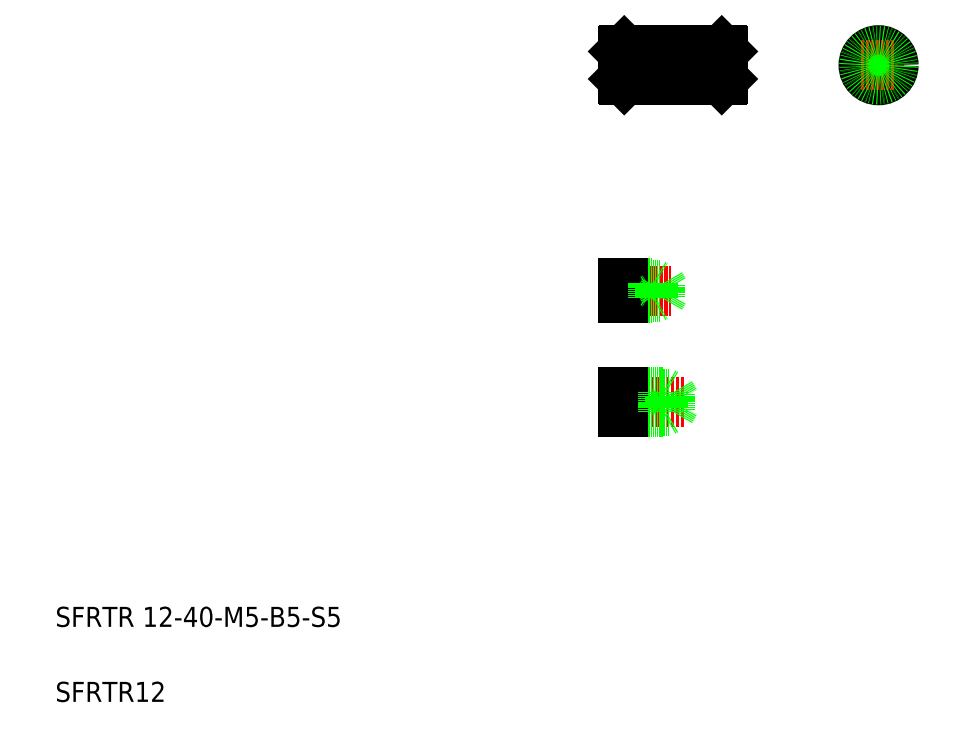
<metadata>
{"format":"dxf","ext":"dxf","renderer":"ezdxf+matplotlib","layout":"modelspace","background":"white","min_lineweight":24,"dpi":150}
</metadata>
<code>
0
SECTION
2
ENTITIES
0
TEXT
8
0
10
20
20
20
30
0
40
8
1
SFRTR12
0
TEXT
8
0
10
20
20
50
30
0
40
8
1
SFRTR 12-40-M5-B5-S5
0
LINE
8
CENTER
10
244.2
20
139.9
30
0
11
272.2
21
139.9
31
0
0
LINE
8
0
10
247
20
136.5
30
0
11
266
21
136.5
31
0
0
LINE
8
0
10
247
20
143.3
30
0
11
266
21
143.3
31
0
0
LINE
8
0
10
247
20
135.9
30
0
11
263
21
135.9
31
0
0
LINE
8
0
10
247
20
143.9
30
0
11
263
21
143.9
31
0
0
LINE
8
0
10
247
20
143.9
30
0
11
247
21
135.9
31
0
0
LINE
8
0
10
263
20
143.9
30
0
11
263
21
135.9
31
0
0
LINE
8
0
10
263
20
135.9
30
0
11
264.1
21
136.5
31
0
0
LINE
8
0
10
266
20
143.3
30
0
11
266
21
136.5
31
0
0
LINE
8
0
10
266
20
136.5
30
0
11
268
21
139.9
31
0
0
LINE
8
0
10
266
20
143.3
30
0
11
268
21
139.9
31
0
0
LINE
8
0
10
263
20
143.9
30
0
11
264.1
21
143.3
31
0
0
LINE
8
CENTER
10
245.3
20
184.3
30
0
11
266.2
21
184.3
31
0
0
LINE
8
0
10
247
20
181.8
30
0
11
262
21
181.8
31
0
0
LINE
8
0
10
247
20
186.8
30
0
11
262
21
186.8
31
0
0
LINE
8
0
10
247
20
181.3
30
0
11
259
21
181.3
31
0
0
LINE
8
0
10
247
20
187.3
30
0
11
259
21
187.3
31
0
0
LINE
8
0
10
247
20
187.3
30
0
11
247
21
181.3
31
0
0
LINE
8
0
10
262
20
181.8
30
0
11
263.5
21
184.3
31
0
0
LINE
8
0
10
262
20
186.8
30
0
11
263.5
21
184.3
31
0
0
LINE
8
0
10
262
20
186.8
30
0
11
262
21
181.8
31
0
0
LINE
8
0
10
259
20
187.3
30
0
11
259
21
181.3
31
0
0
LINE
8
0
10
259
20
181.3
30
0
11
259.9
21
181.8
31
0
0
LINE
8
0
10
259
20
187.3
30
0
11
259.9
21
186.8
31
0
0
LINE
8
0
10
260
20
276.7
30
0
11
261.3
21
274.6
31
0
0
LINE
8
0
10
260
20
276.7
30
0
11
260
21
272.5
31
0
0
LINE
8
0
10
257
20
277.1
30
0
11
257
21
272.1
31
0
0
LINE
8
0
10
286.5
20
280.6
30
0
11
286.5
21
268.6
31
0
0
LINE
8
0
10
247.5
20
280.6
30
0
11
247.5
21
268.6
31
0
0
LINE
8
0
10
247
20
280.1
30
0
11
247
21
269.1
31
0
0
LINE
8
0
10
287
20
280.1
30
0
11
287
21
269.1
31
0
0
LINE
8
CENTER
10
246
20
274.6
30
0
11
288
21
274.6
31
0
0
LINE
8
0
10
247
20
272.1
30
0
11
257
21
272.1
31
0
0
LINE
8
0
10
247
20
272.5
30
0
11
260
21
272.5
31
0
0
LINE
8
0
10
247.5
20
268.6
30
0
11
250.9
21
268.6
31
0
0
LINE
8
0
10
247
20
269.1
30
0
11
247.5
21
268.6
31
0
0
LINE
8
0
10
260
20
272.5
30
0
11
261.3
21
274.6
31
0
0
LINE
8
0
10
257
20
272.1
30
0
11
257.6
21
272.5
31
0
0
LINE
8
0
10
286.5
20
268.6
30
0
11
287
21
269.1
31
0
0
LINE
8
0
10
247
20
277.1
30
0
11
257
21
277.1
31
0
0
LINE
8
0
10
247
20
276.7
30
0
11
260
21
276.7
31
0
0
LINE
8
0
10
247.5
20
280.6
30
0
11
250.9
21
280.6
31
0
0
LINE
8
0
10
247.5
20
280.6
30
0
11
247
21
280.1
31
0
0
LINE
8
0
10
257
20
277.1
30
0
11
257.6
21
276.8
31
0
0
LINE
8
0
10
286.5
20
280.6
30
0
11
287
21
280.1
31
0
0
LINE
8
CENTER
10
349.3
20
281.6
30
0
11
349.3
21
267.6
31
0
0
CIRCLE
8
0
10
349.3
20
274.6
30
0
40
2.5
0
CIRCLE
8
0
10
349.3
20
274.6
30
0
40
2.1
0
CIRCLE
8
0
10
349.3
20
274.6
30
0
40
6
0
LINE
8
CENTER
10
342.3
20
274.6
30
0
11
356.3
21
274.6
31
0
0
LINE
8
0
10
252
20
280.6
30
0
11
252
21
268.6
31
0
0
LINE
8
0
10
282
20
280.6
30
0
11
282
21
268.6
31
0
0
LINE
8
0
10
250.9
20
280.6
30
0
11
250.9
21
268.6
31
0
0
LINE
8
0
10
283.2
20
280.6
30
0
11
283.2
21
268.6
31
0
0
LINE
8
0
10
250.9
20
280.4
30
0
11
252
21
280.4
31
0
0
LINE
8
0
10
250.9
20
268.9
30
0
11
252
21
268.9
31
0
0
LINE
8
0
10
283.2
20
280.6
30
0
11
286.5
21
280.6
31
0
0
LINE
8
0
10
282
20
280.4
30
0
11
283.2
21
280.4
31
0
0
LINE
8
0
10
282
20
268.9
30
0
11
283.2
21
268.9
31
0
0
LINE
8
0
10
283.2
20
268.6
30
0
11
286.5
21
268.6
31
0
0
LINE
8
0
10
252
20
268.6
30
0
11
282
21
268.6
31
0
0
LINE
8
0
10
252
20
280.6
30
0
11
282
21
280.6
31
0
0
CIRCLE
8
0
10
349.3
20
274.6
30
0
40
5.75
0
ENDSEC
0
EOF

</code>
